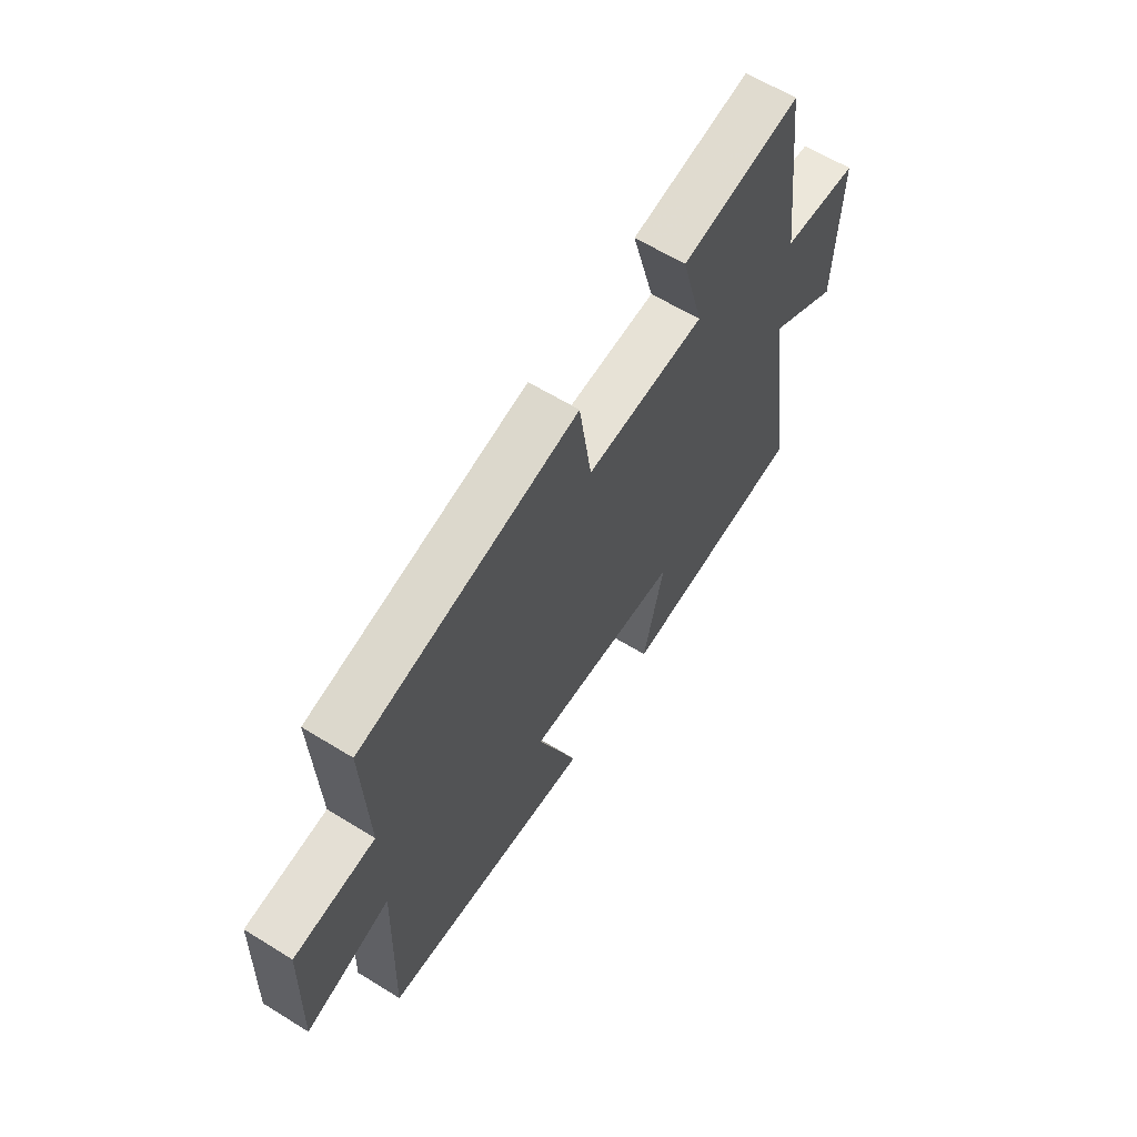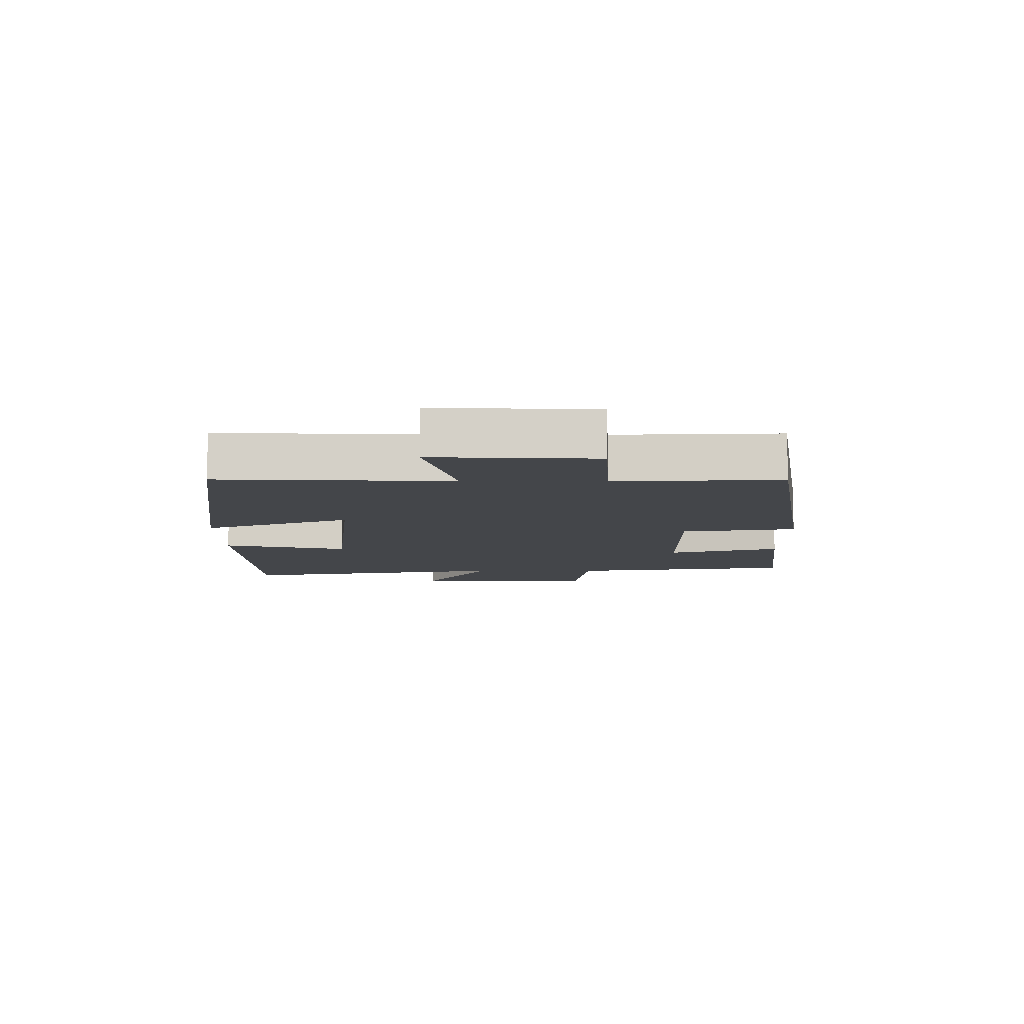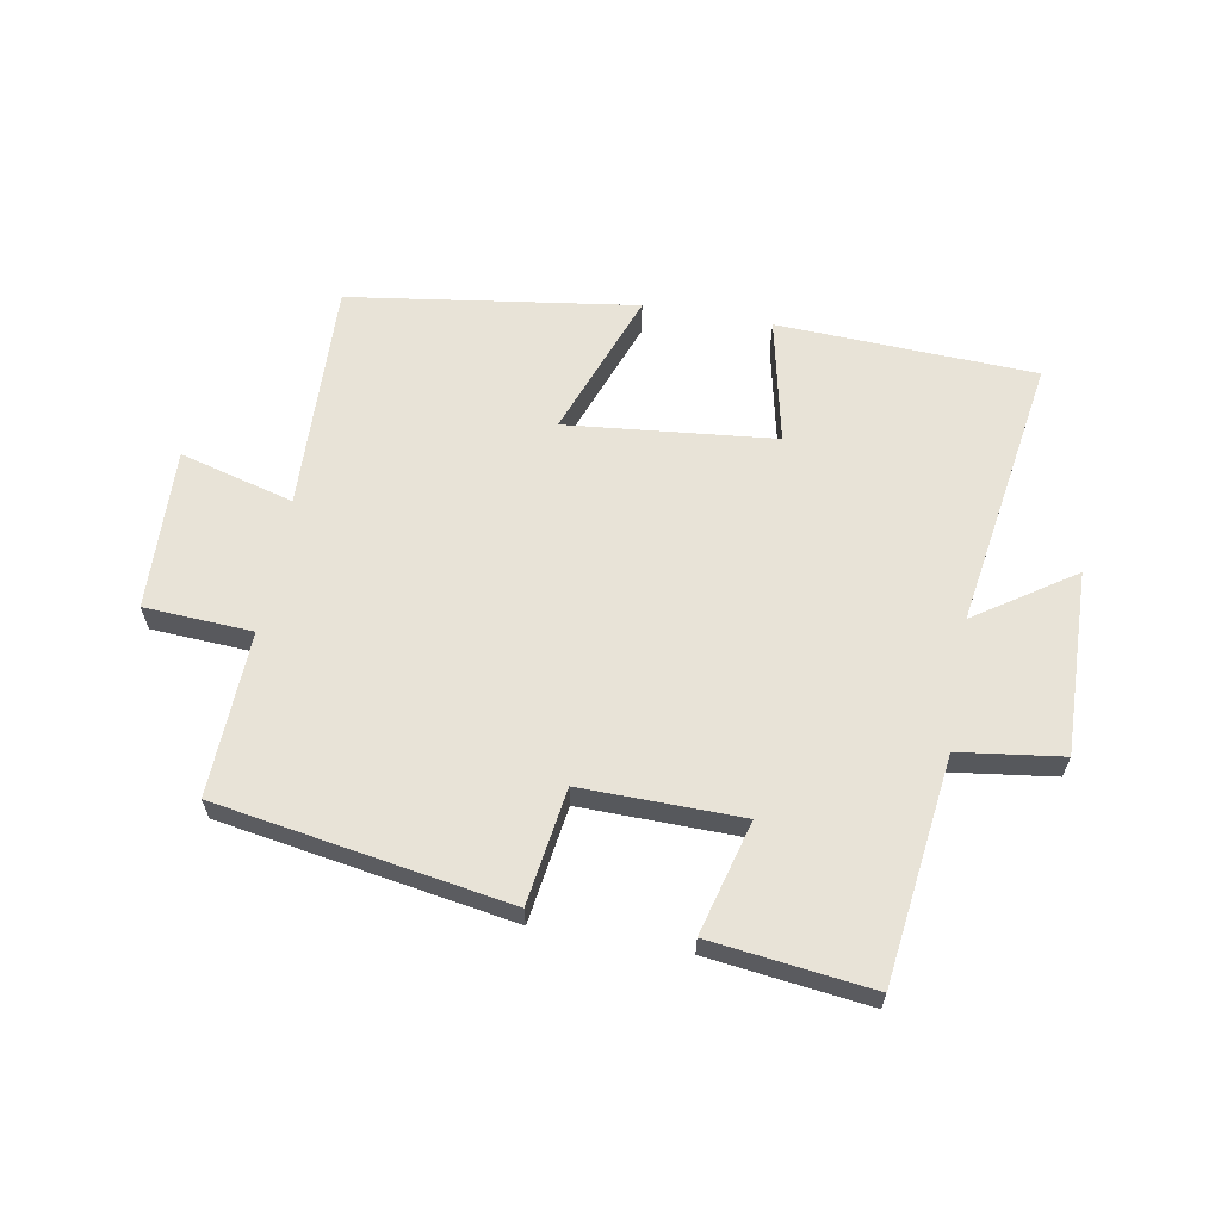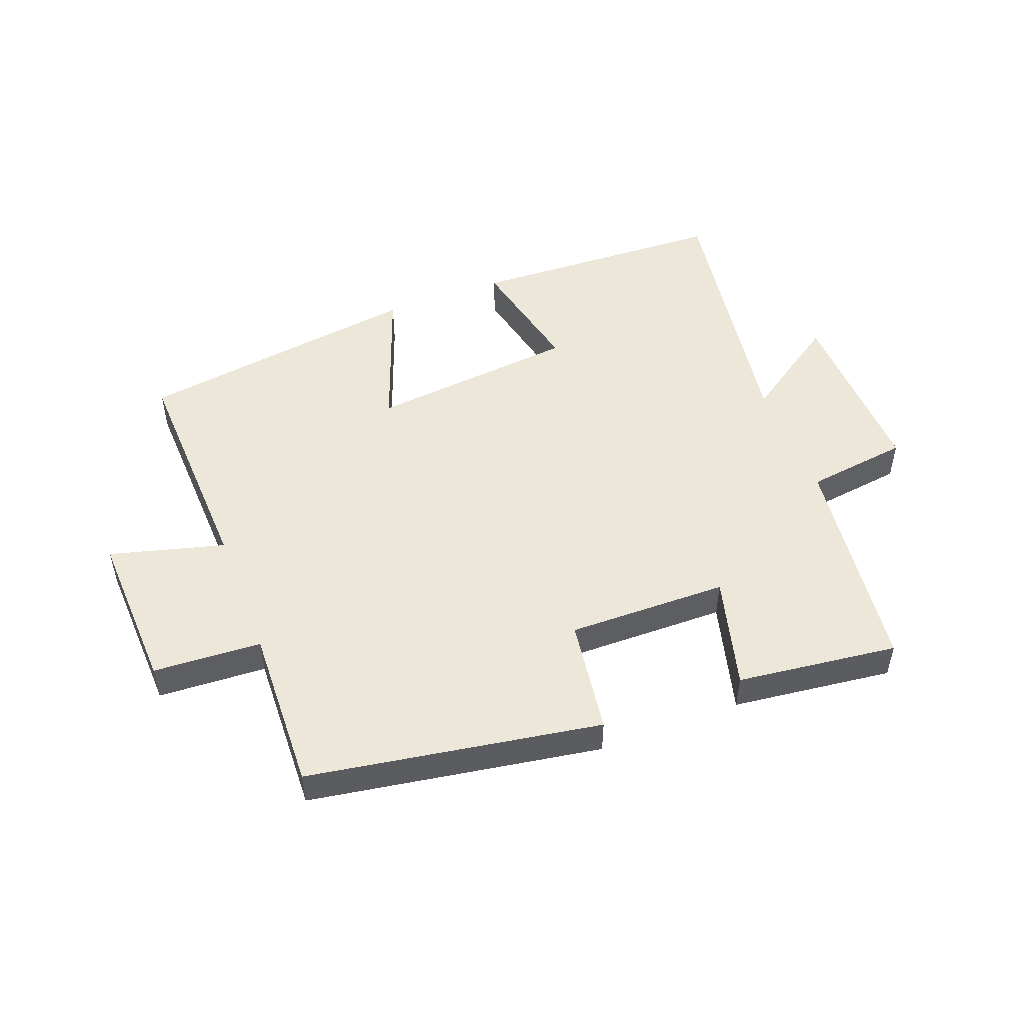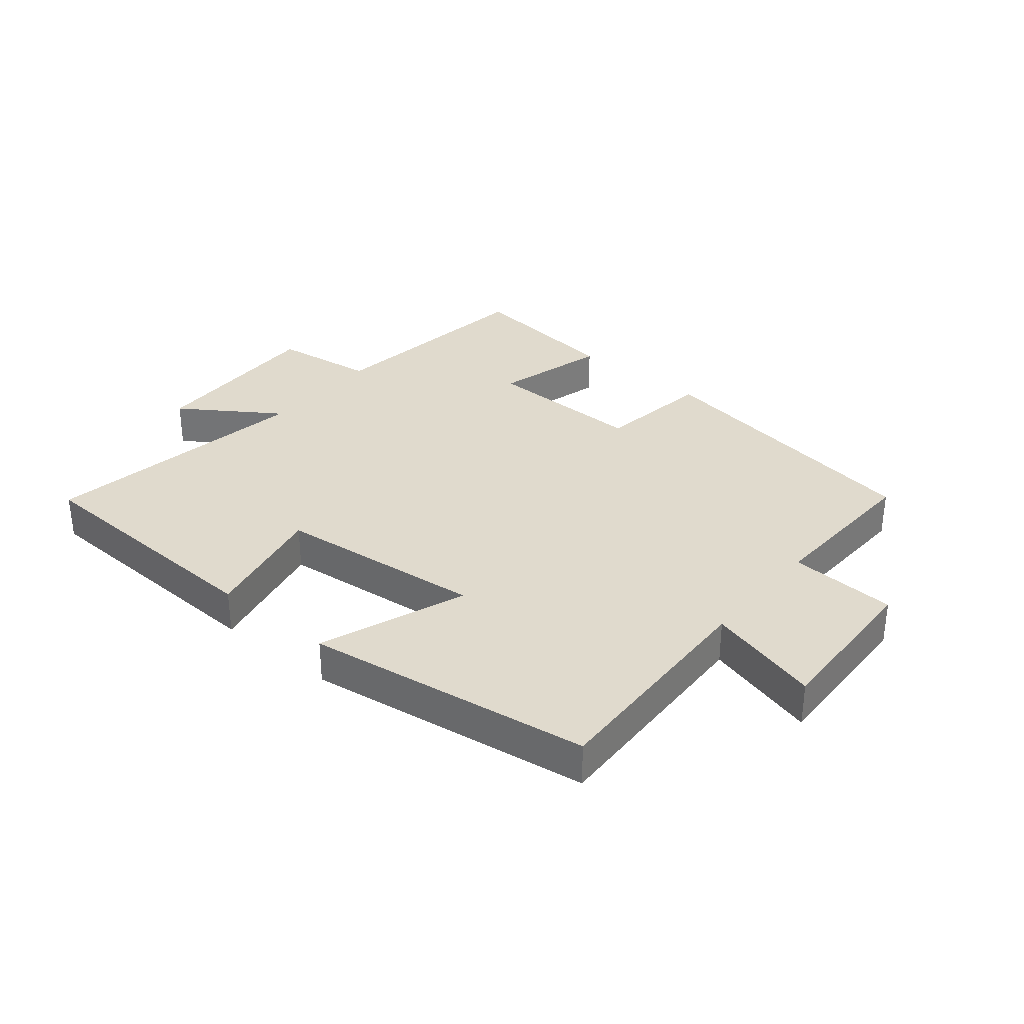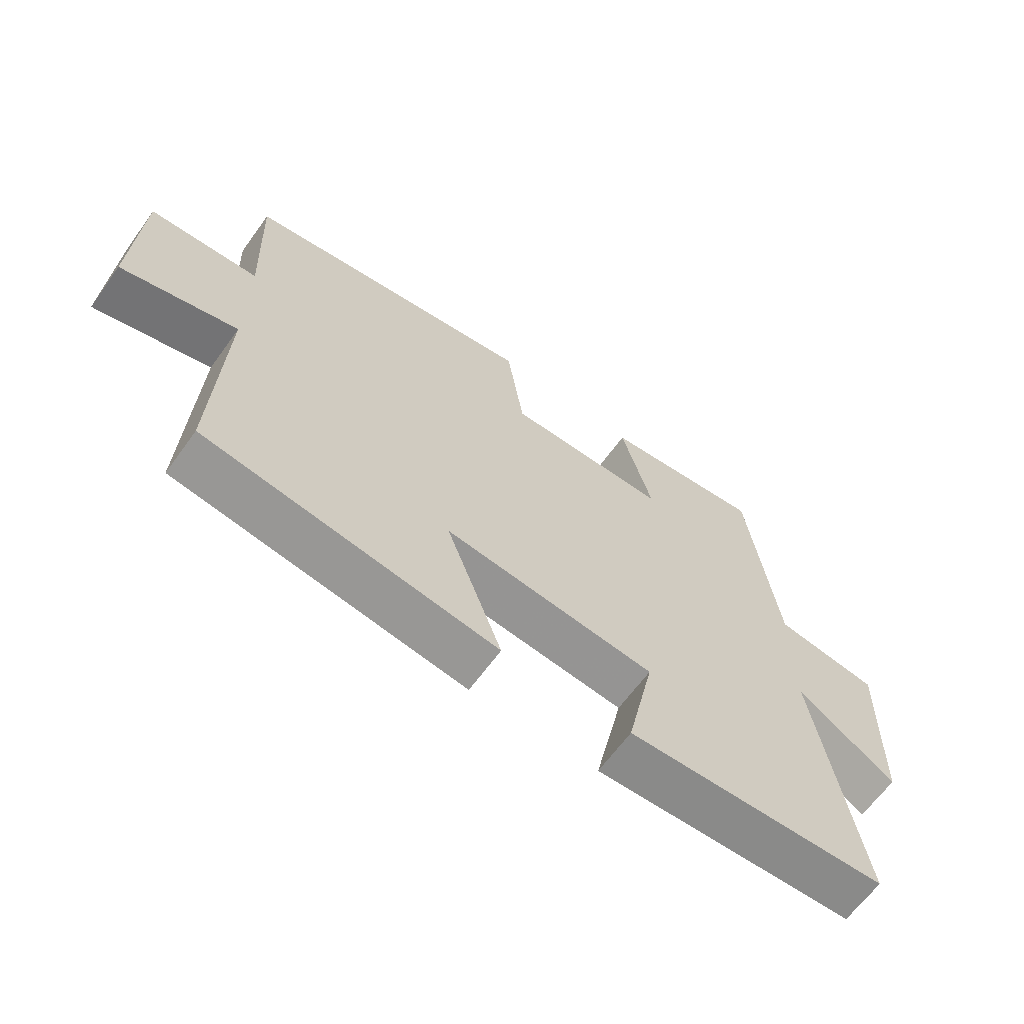
<metadata>
{"format":"obj","ext":"obj","renderer":"f3d","projection":"perspective","resolution":1024,"background":"white","views":[{"elev":62.7,"azim":-58.0,"up":"+Z"},{"elev":-9.4,"azim":-90.1,"up":"+Y"},{"elev":62.4,"azim":10.1,"up":"+Y"},{"elev":50.1,"azim":-21.0,"up":"+Y"},{"elev":33.1,"azim":-140.4,"up":"+Y"},{"elev":-64.6,"azim":-35.9,"up":"+Z"}]}
</metadata>
<code>
v 0.569 0.07 -0.482
v 0.153 0.07 -0.5
v 0.197 0.07 -0.297
v -0.139 0.07 -0.263
v -0.051 0.07 -0.5
v -0.513 0.07 -0.434
v -0.5 0.07 -0.063
v -0.684 0.07 -0.113
v -0.674 0.07 0.147
v -0.5 0.07 0.157
v -0.51 0.07 0.422
v -0.041 0.07 0.5
v -0.014 0.07 0.314
v 0.244 0.07 0.318
v 0.195 0.07 0.5
v 0.454 0.07 0.532
v 0.5 0.07 0.17
v 0.666 0.07 0.148
v 0.658 0.07 -0.148
v 0.5 0.07 -0.042
v 0.569 0 -0.482
v 0.153 0 -0.5
v 0.197 0 -0.297
v -0.139 0 -0.263
v -0.051 0 -0.5
v -0.513 0 -0.434
v -0.5 0 -0.063
v -0.684 0 -0.113
v -0.674 0 0.147
v -0.5 0 0.157
v -0.51 0 0.422
v -0.041 0 0.5
v -0.014 0 0.314
v 0.244 0 0.318
v 0.195 0 0.5
v 0.454 0 0.532
v 0.5 0 0.17
v 0.666 0 0.148
v 0.658 0 -0.148
v 0.5 0 -0.042
f 17 18 19 20
f 16 17 20
f 15 16 20
f 14 15 20
f 13 14 20 1
f 10 11 12 13
f 10 13 1
f 7 8 9 10
f 4 5 6 7
f 3 4 7 10
f 1 2 3
f 1 3 10
f 40 39 38 37
f 40 37 36
f 40 36 35
f 40 35 34
f 21 40 34 33
f 33 32 31 30
f 21 33 30
f 30 29 28 27
f 27 26 25 24
f 30 27 24 23
f 23 22 21
f 30 23 21
f 1 21 22 2
f 2 22 23 3
f 3 23 24 4
f 4 24 25 5
f 5 25 26 6
f 6 26 27 7
f 7 27 28 8
f 8 28 29 9
f 9 29 30 10
f 10 30 31 11
f 11 31 32 12
f 12 32 33 13
f 13 33 34 14
f 14 34 35 15
f 15 35 36 16
f 16 36 37 17
f 17 37 38 18
f 18 38 39 19
f 19 39 40 20
f 20 40 21 1

</code>
